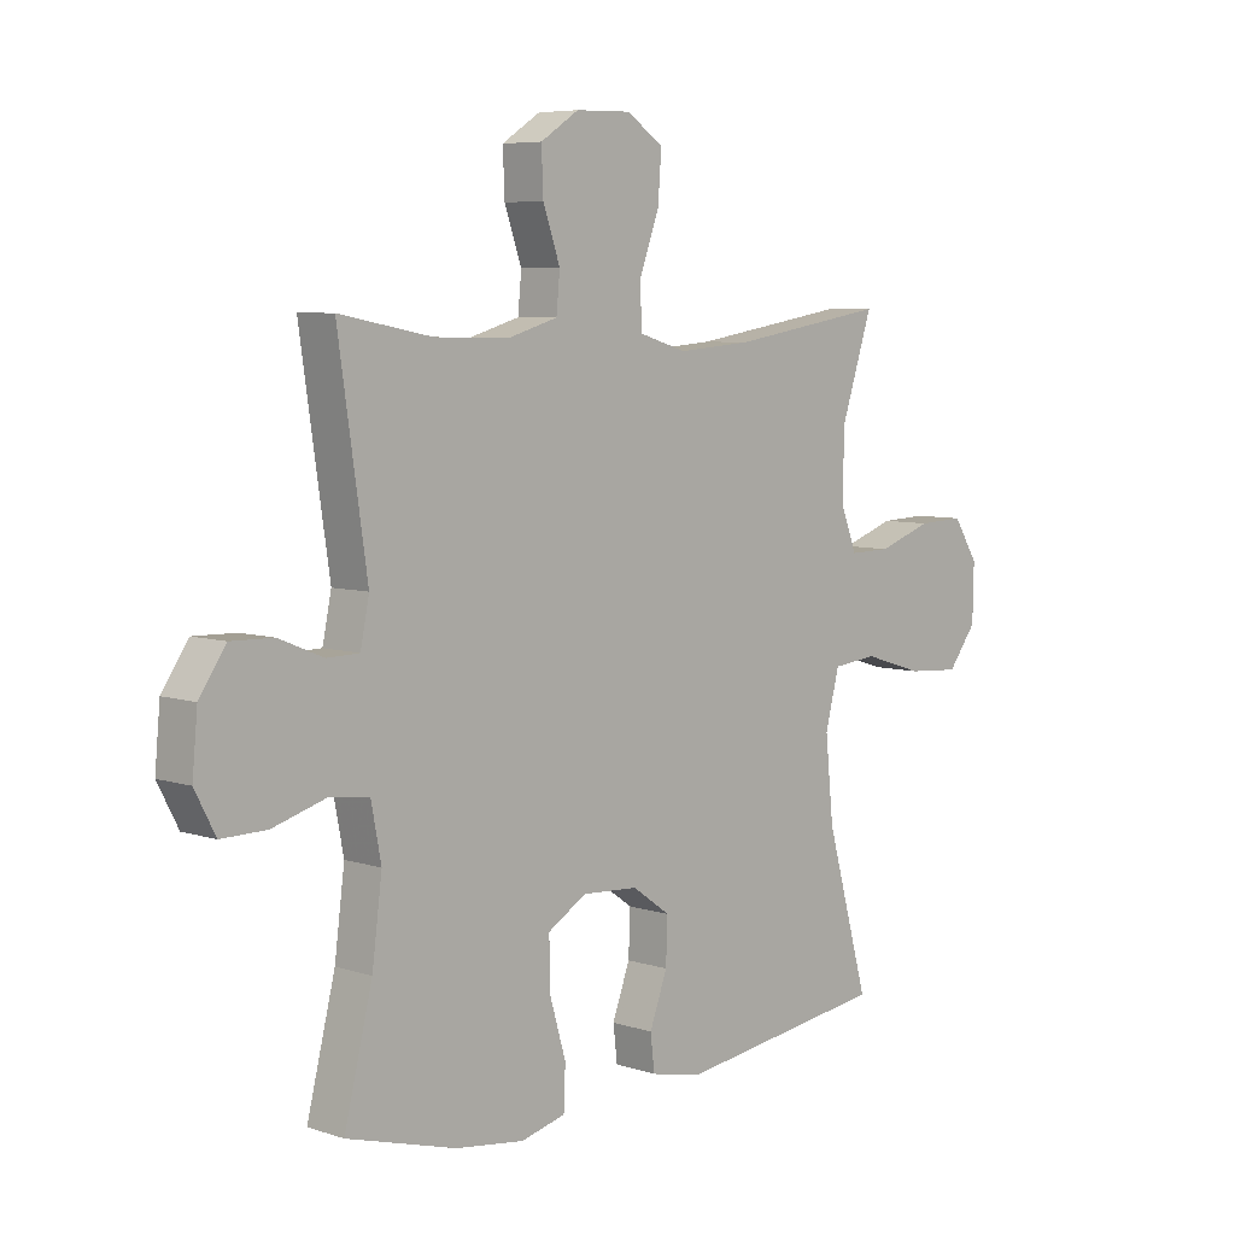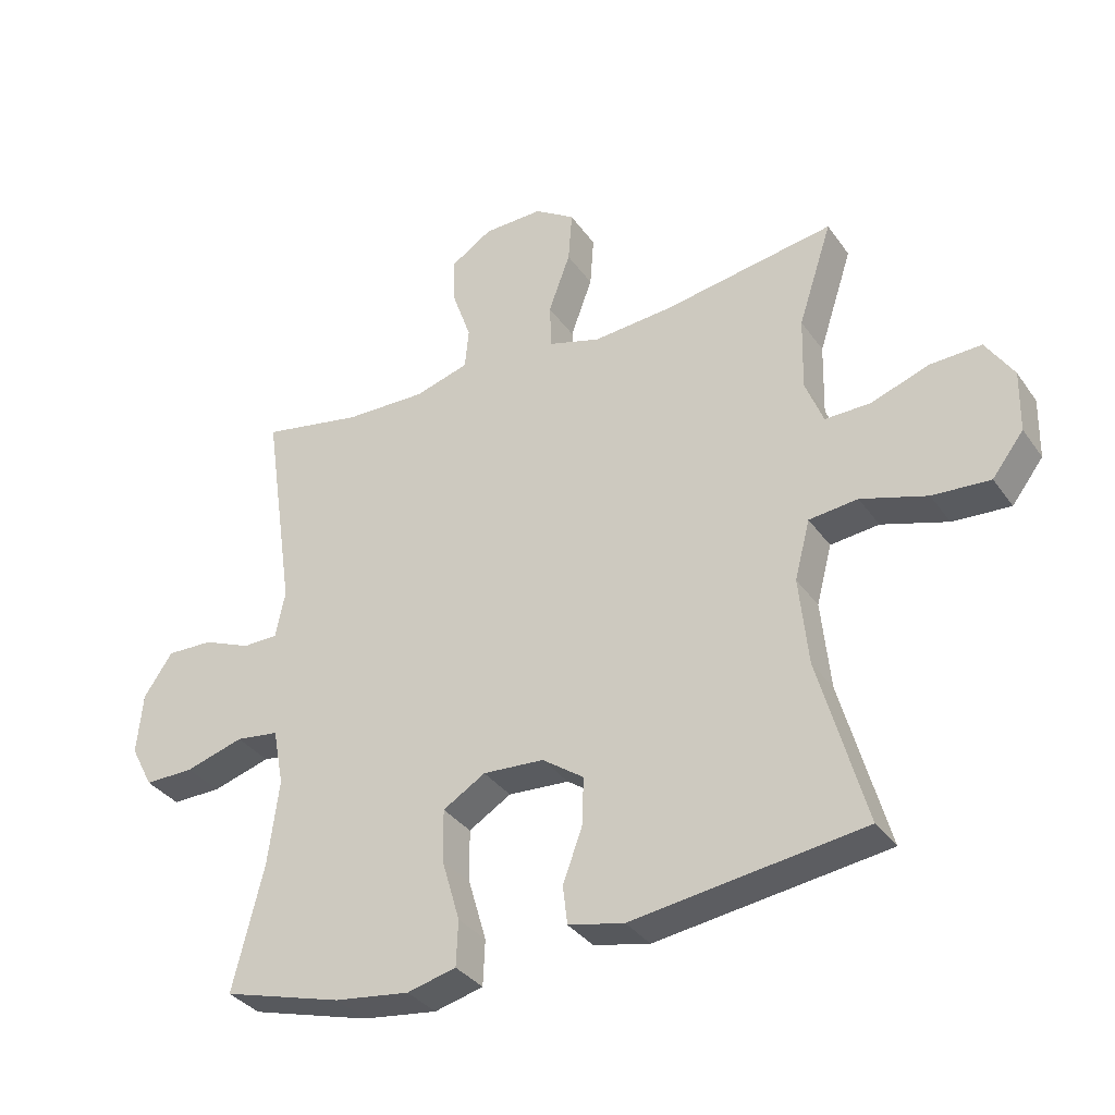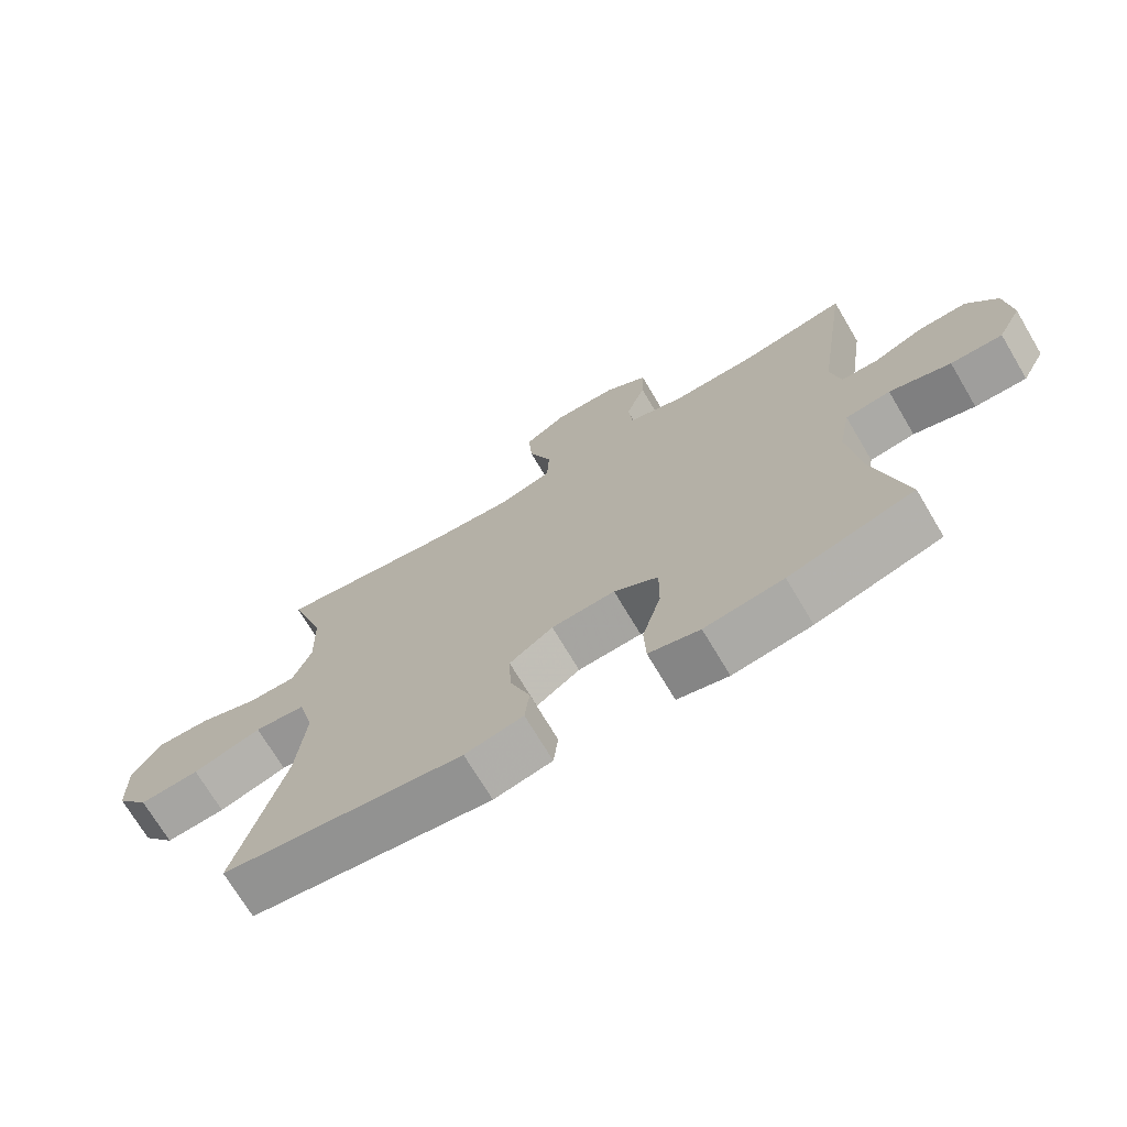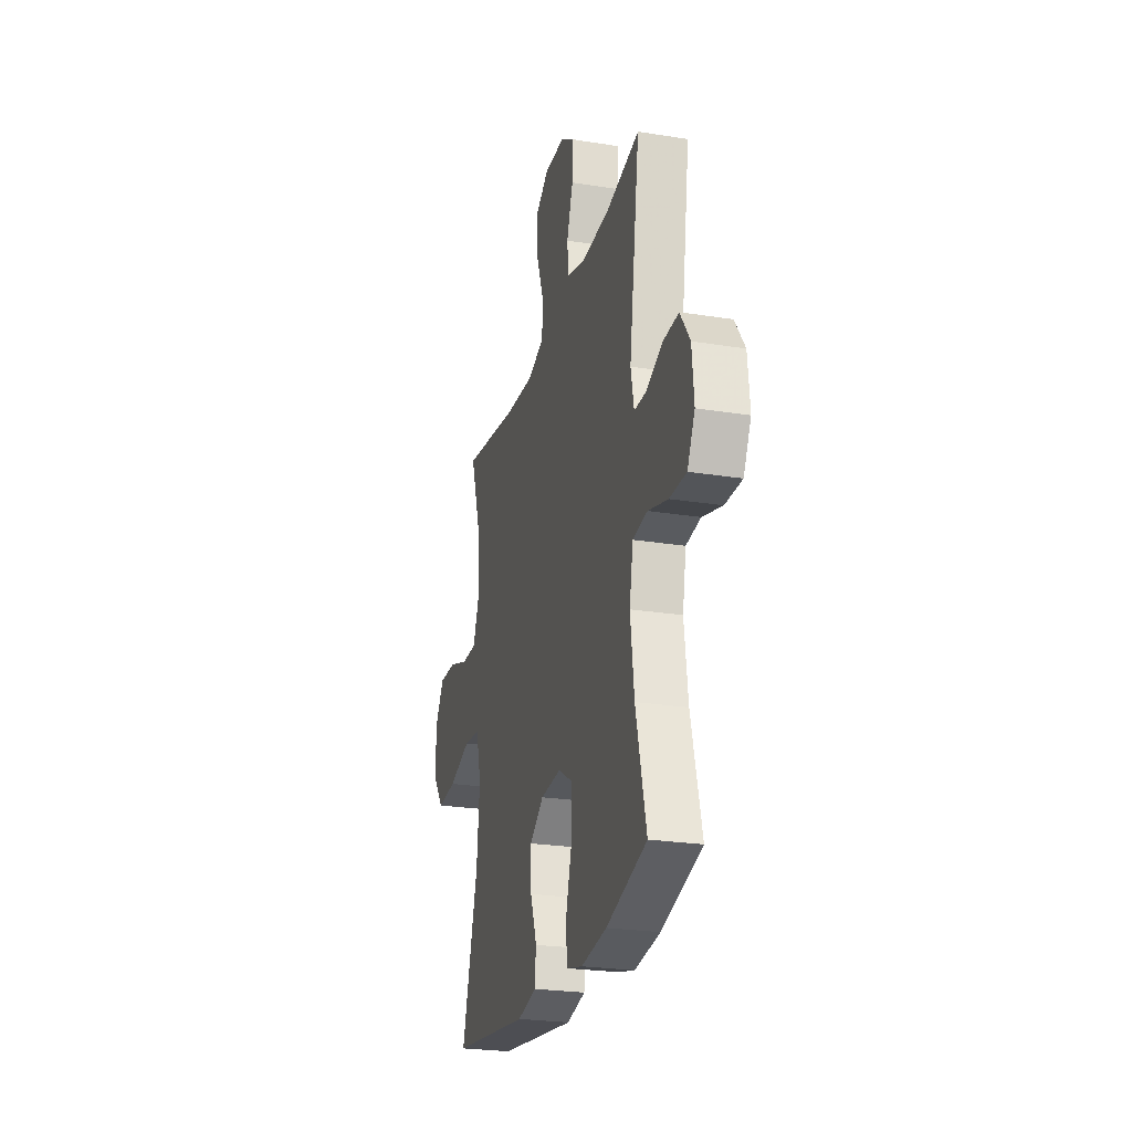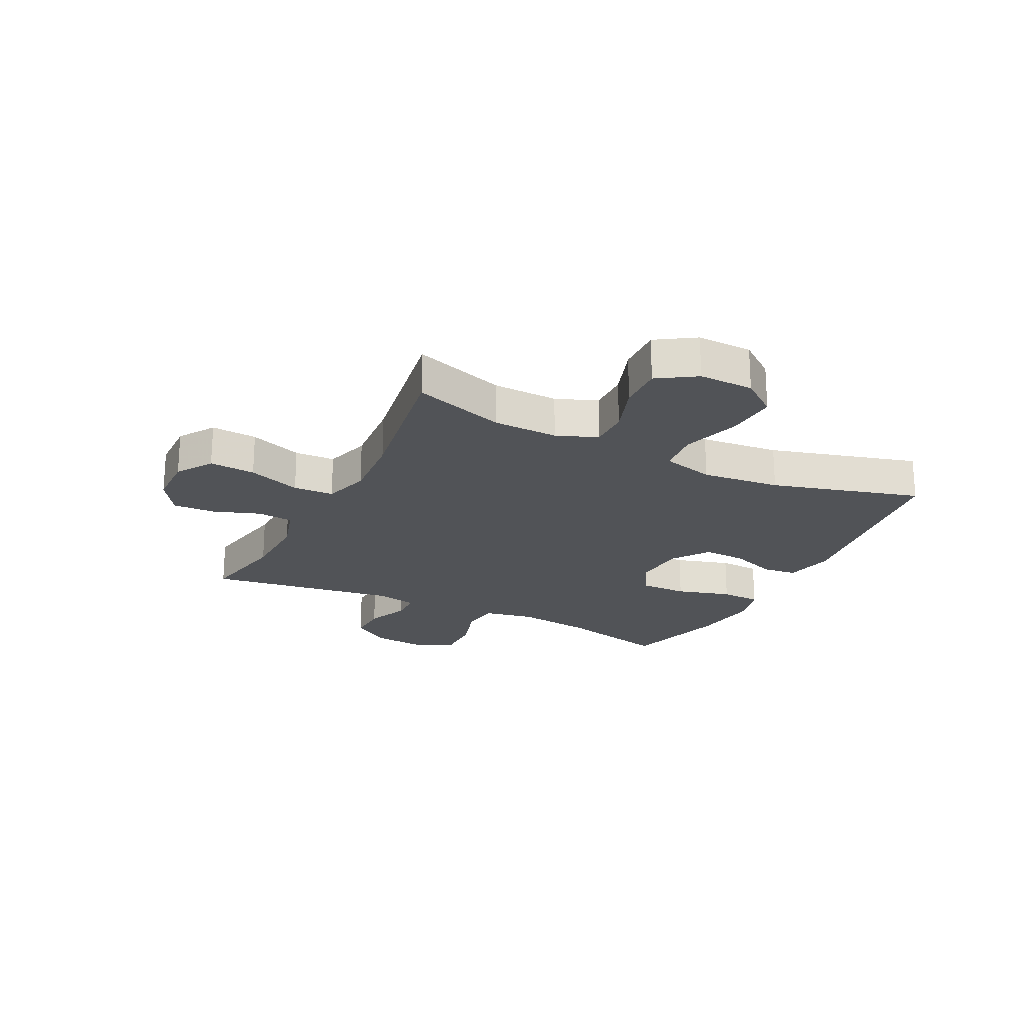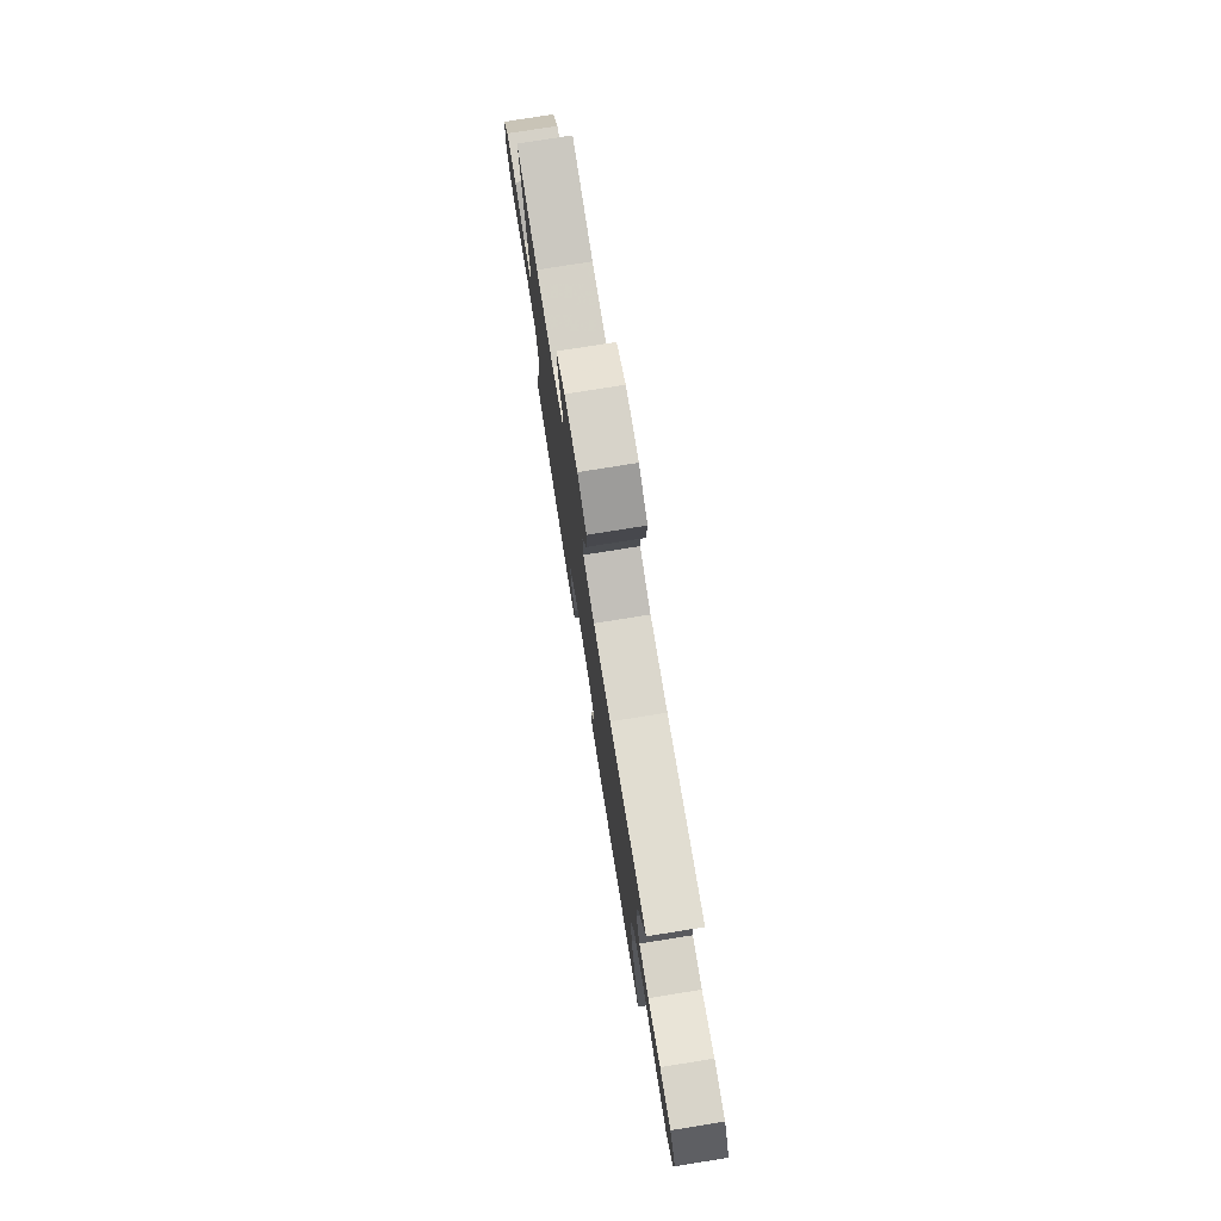
<metadata>
{"format":"obj","ext":"obj","renderer":"f3d","projection":"perspective","resolution":1024,"background":"white","views":[{"elev":6.5,"azim":-46.2,"up":"+Z"},{"elev":-34.5,"azim":30.1,"up":"+Z"},{"elev":-71.4,"azim":-149.3,"up":"+Z"},{"elev":-24.9,"azim":-104.6,"up":"+Z"},{"elev":-21.9,"azim":63.5,"up":"+Y"},{"elev":77.4,"azim":80.9,"up":"+Z"}]}
</metadata>
<code>
v -0.5 0.07 0.5
v -0.343 0.07 0.47
v -0.216 0.07 0.467
v -0.131 0.07 0.492
v -0.125 0.07 0.555
v -0.154 0.07 0.638
v -0.157 0.07 0.712
v -0.092 0.07 0.754
v 0.001 0.07 0.756
v 0.064 0.07 0.715
v 0.058 0.07 0.634
v 0.024 0.07 0.541
v 0.027 0.07 0.47
v 0.108 0.07 0.446
v 0.233 0.07 0.456
v 0.5 0.07 0.5
v 0.447 0.07 0.338
v 0.444 0.07 0.224
v 0.472 0.07 0.152
v 0.543 0.07 0.153
v 0.634 0.07 0.185
v 0.714 0.07 0.188
v 0.757 0.07 0.121
v 0.755 0.07 0.025
v 0.706 0.07 -0.039
v 0.616 0.07 -0.033
v 0.513 0.07 -0.001
v 0.437 0.07 -0.009
v 0.413 0.07 -0.101
v 0.427 0.07 -0.239
v 0.5 0.07 -0.5
v 0.14 0.07 -0.549
v 0.053 0.07 -0.53
v 0.046 0.07 -0.47
v 0.076 0.07 -0.388
v 0.079 0.07 -0.313
v 0.014 0.07 -0.267
v -0.081 0.07 -0.261
v -0.147 0.07 -0.301
v -0.146 0.07 -0.383
v -0.118 0.07 -0.479
v -0.121 0.07 -0.55
v -0.197 0.07 -0.569
v -0.314 0.07 -0.553
v -0.5 0.07 -0.5
v -0.452 0.07 -0.306
v -0.435 0.07 -0.174
v -0.452 0.07 -0.085
v -0.519 0.07 -0.076
v -0.61 0.07 -0.103
v -0.687 0.07 -0.104
v -0.722 0.07 -0.037
v -0.713 0.07 0.059
v -0.668 0.07 0.125
v -0.596 0.07 0.123
v -0.521 0.07 0.092
v -0.466 0.07 0.093
v -0.451 0.07 0.166
v -0.5 0 0.5
v -0.343 0 0.47
v -0.216 0 0.467
v -0.131 0 0.492
v -0.125 0 0.555
v -0.154 0 0.638
v -0.157 0 0.712
v -0.092 0 0.754
v 0.001 0 0.756
v 0.064 0 0.715
v 0.058 0 0.634
v 0.024 0 0.541
v 0.027 0 0.47
v 0.108 0 0.446
v 0.233 0 0.456
v 0.5 0 0.5
v 0.447 0 0.338
v 0.444 0 0.224
v 0.472 0 0.152
v 0.543 0 0.153
v 0.634 0 0.185
v 0.714 0 0.188
v 0.757 0 0.121
v 0.755 0 0.025
v 0.706 0 -0.039
v 0.616 0 -0.033
v 0.513 0 -0.001
v 0.437 0 -0.009
v 0.413 0 -0.101
v 0.427 0 -0.239
v 0.5 0 -0.5
v 0.14 0 -0.549
v 0.053 0 -0.53
v 0.046 0 -0.47
v 0.076 0 -0.388
v 0.079 0 -0.313
v 0.014 0 -0.267
v -0.081 0 -0.261
v -0.147 0 -0.301
v -0.146 0 -0.383
v -0.118 0 -0.479
v -0.121 0 -0.55
v -0.197 0 -0.569
v -0.314 0 -0.553
v -0.5 0 -0.5
v -0.452 0 -0.306
v -0.435 0 -0.174
v -0.452 0 -0.085
v -0.519 0 -0.076
v -0.61 0 -0.103
v -0.687 0 -0.104
v -0.722 0 -0.037
v -0.713 0 0.059
v -0.668 0 0.125
v -0.596 0 0.123
v -0.521 0 0.092
v -0.466 0 0.093
v -0.451 0 0.166
f 53 54 55 56
f 53 56 57
f 52 53 57
f 49 50 51 52
f 48 49 52 57
f 47 48 57 58
f 43 44 45 46
f 43 46 47
f 40 41 42 43
f 39 40 43 47
f 38 39 47 58
f 32 33 34 35
f 30 31 32 35
f 29 30 35 36
f 28 29 36 37
f 24 25 26 27
f 24 27 28
f 23 24 28
f 20 21 22 23
f 19 20 23 28
f 18 19 28 37
f 15 16 17
f 14 15 17 18
f 13 14 18 37
f 9 10 11 12
f 5 6 7 8
f 4 5 8 9
f 38 58 1 2
f 37 38 2 3
f 13 37 3 4
f 4 9 12 13
f 114 113 112 111
f 115 114 111
f 115 111 110
f 110 109 108 107
f 115 110 107 106
f 116 115 106 105
f 104 103 102 101
f 105 104 101
f 101 100 99 98
f 105 101 98 97
f 116 105 97 96
f 93 92 91 90
f 93 90 89 88
f 94 93 88 87
f 95 94 87 86
f 85 84 83 82
f 86 85 82
f 86 82 81
f 81 80 79 78
f 86 81 78 77
f 95 86 77 76
f 75 74 73
f 76 75 73 72
f 95 76 72 71
f 70 69 68 67
f 66 65 64 63
f 67 66 63 62
f 60 59 116 96
f 61 60 96 95
f 62 61 95 71
f 71 70 67 62
f 1 59 60 2
f 2 60 61 3
f 3 61 62 4
f 4 62 63 5
f 5 63 64 6
f 6 64 65 7
f 7 65 66 8
f 8 66 67 9
f 9 67 68 10
f 10 68 69 11
f 11 69 70 12
f 12 70 71 13
f 13 71 72 14
f 14 72 73 15
f 15 73 74 16
f 16 74 75 17
f 17 75 76 18
f 18 76 77 19
f 19 77 78 20
f 20 78 79 21
f 21 79 80 22
f 22 80 81 23
f 23 81 82 24
f 24 82 83 25
f 25 83 84 26
f 26 84 85 27
f 27 85 86 28
f 28 86 87 29
f 29 87 88 30
f 30 88 89 31
f 31 89 90 32
f 32 90 91 33
f 33 91 92 34
f 34 92 93 35
f 35 93 94 36
f 36 94 95 37
f 37 95 96 38
f 38 96 97 39
f 39 97 98 40
f 40 98 99 41
f 41 99 100 42
f 42 100 101 43
f 43 101 102 44
f 44 102 103 45
f 45 103 104 46
f 46 104 105 47
f 47 105 106 48
f 48 106 107 49
f 49 107 108 50
f 50 108 109 51
f 51 109 110 52
f 52 110 111 53
f 53 111 112 54
f 54 112 113 55
f 55 113 114 56
f 56 114 115 57
f 57 115 116 58
f 58 116 59 1

</code>
